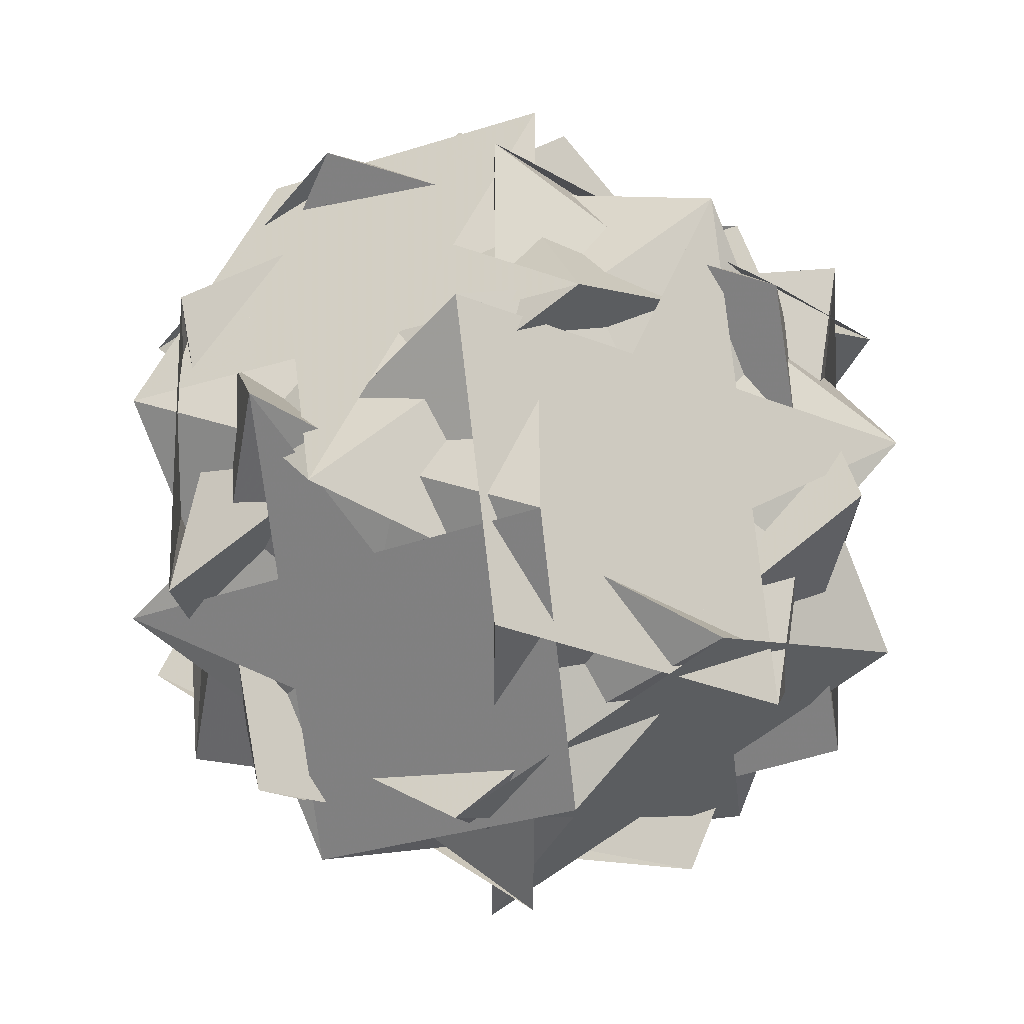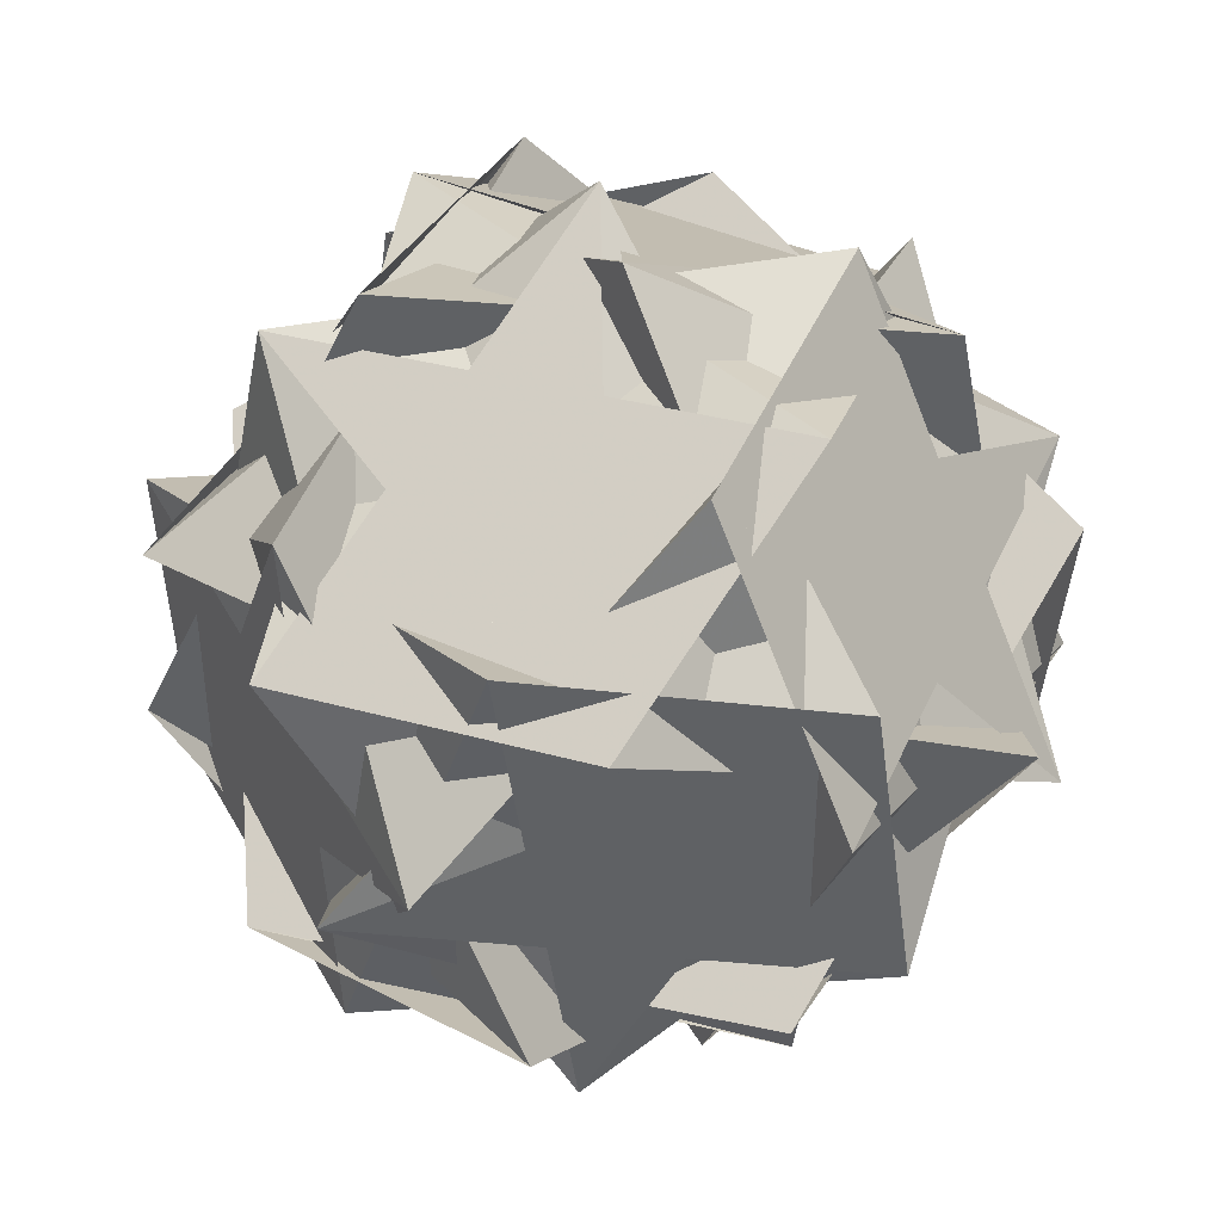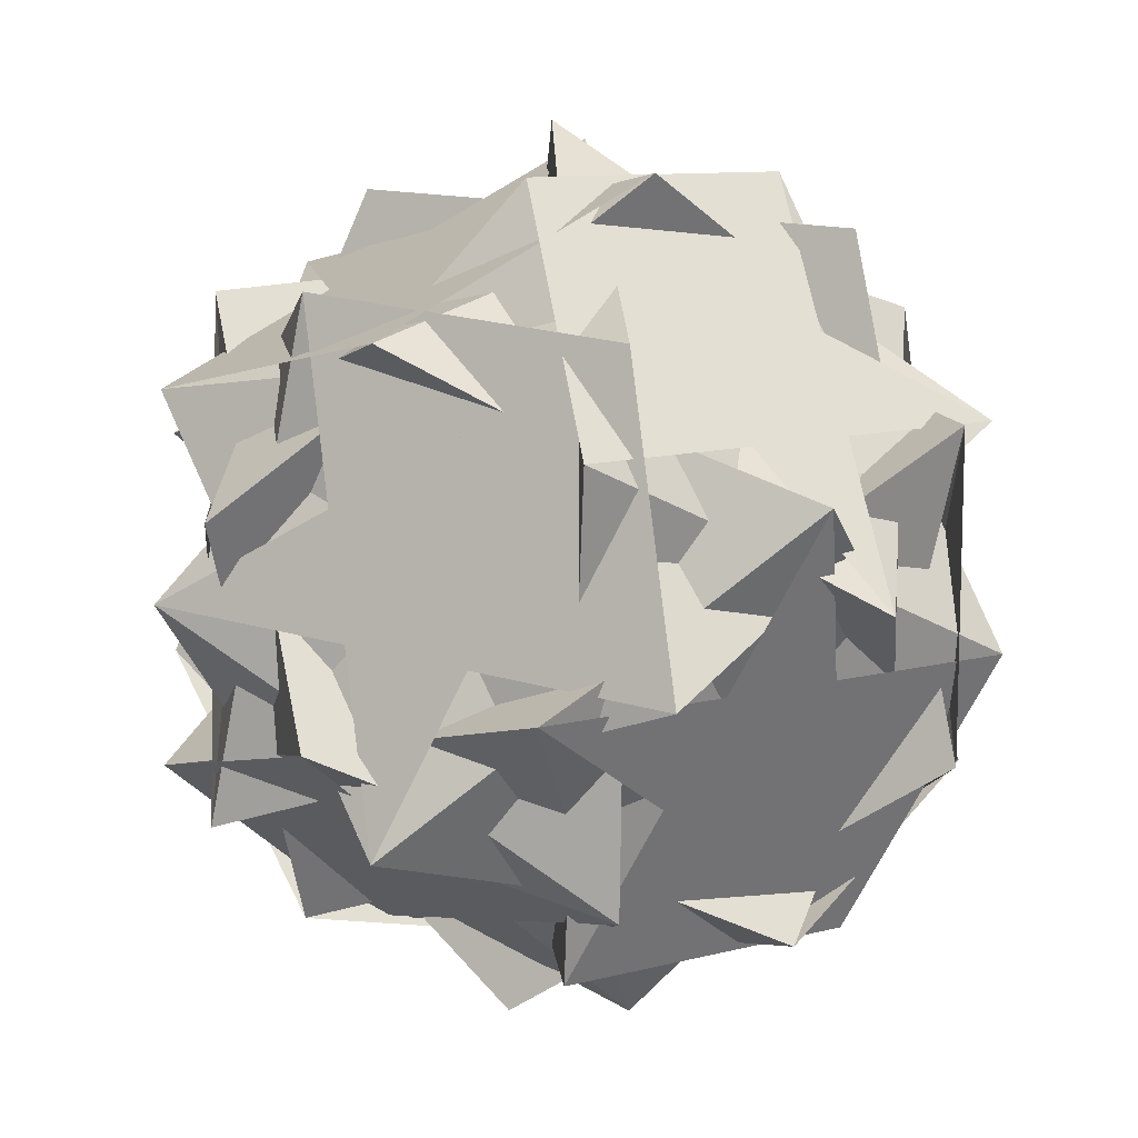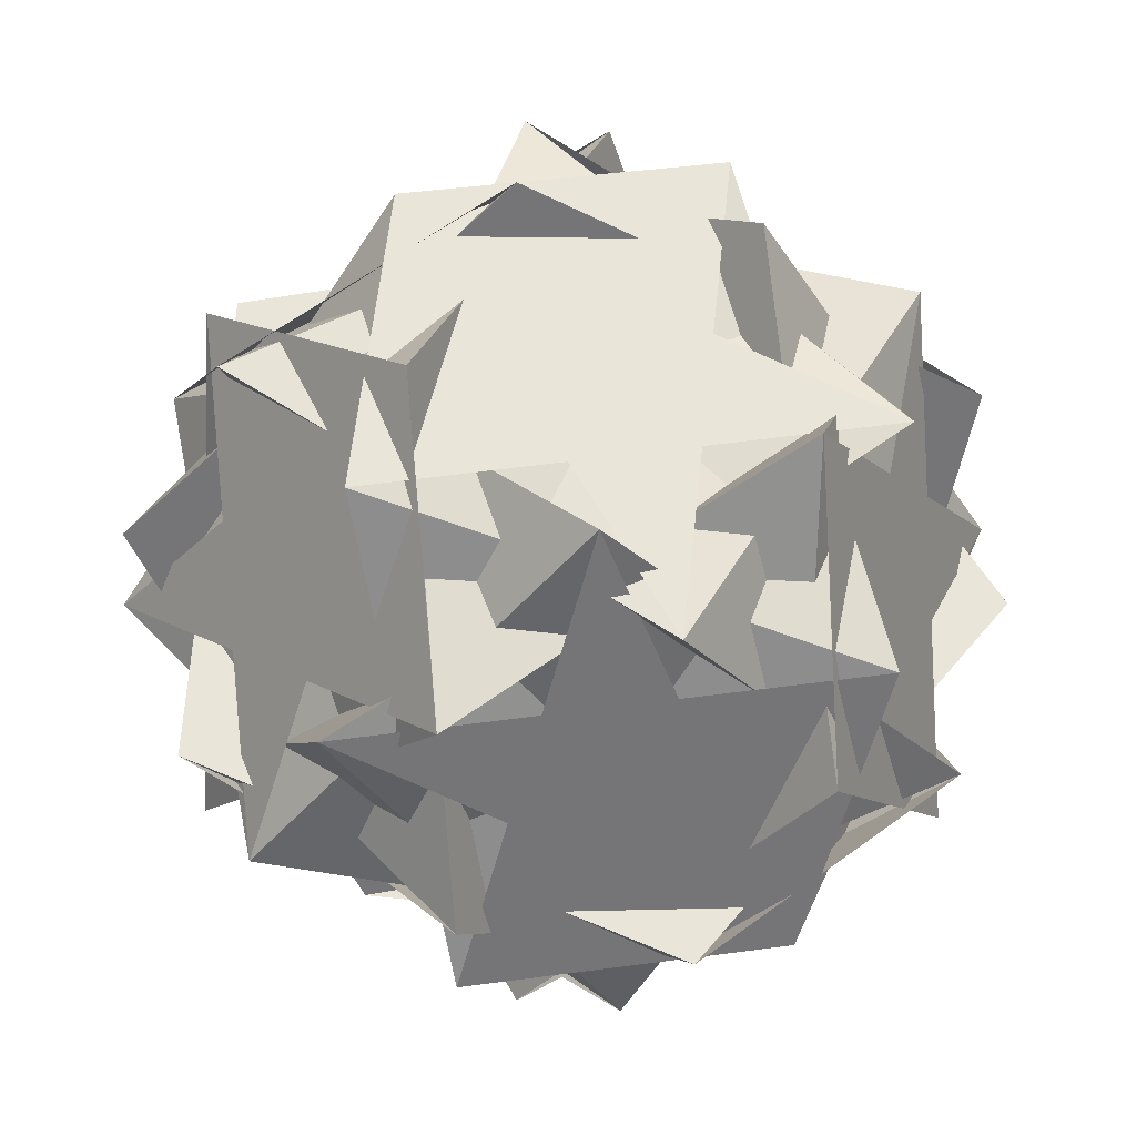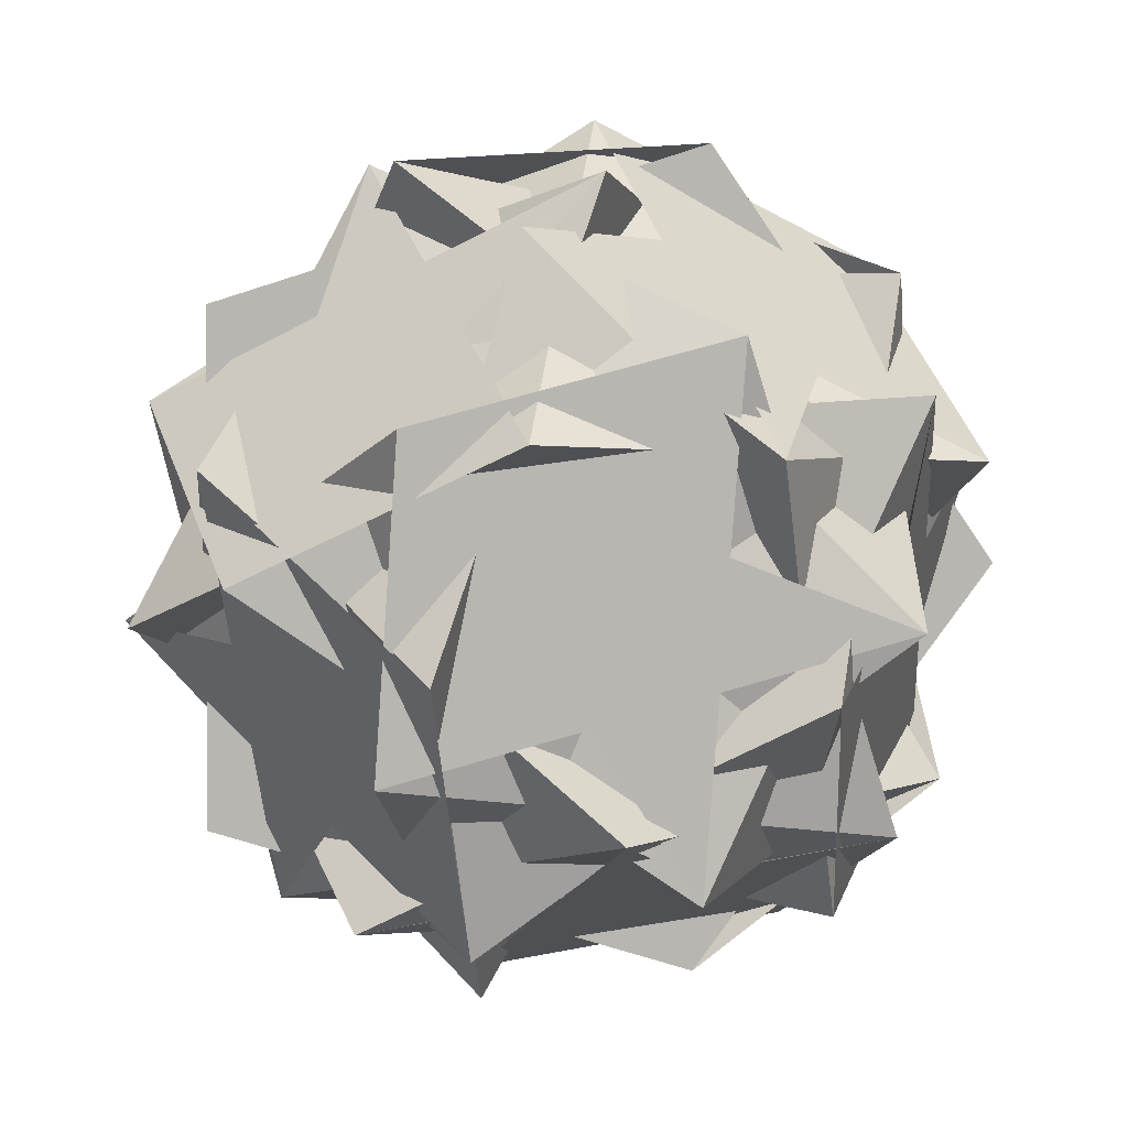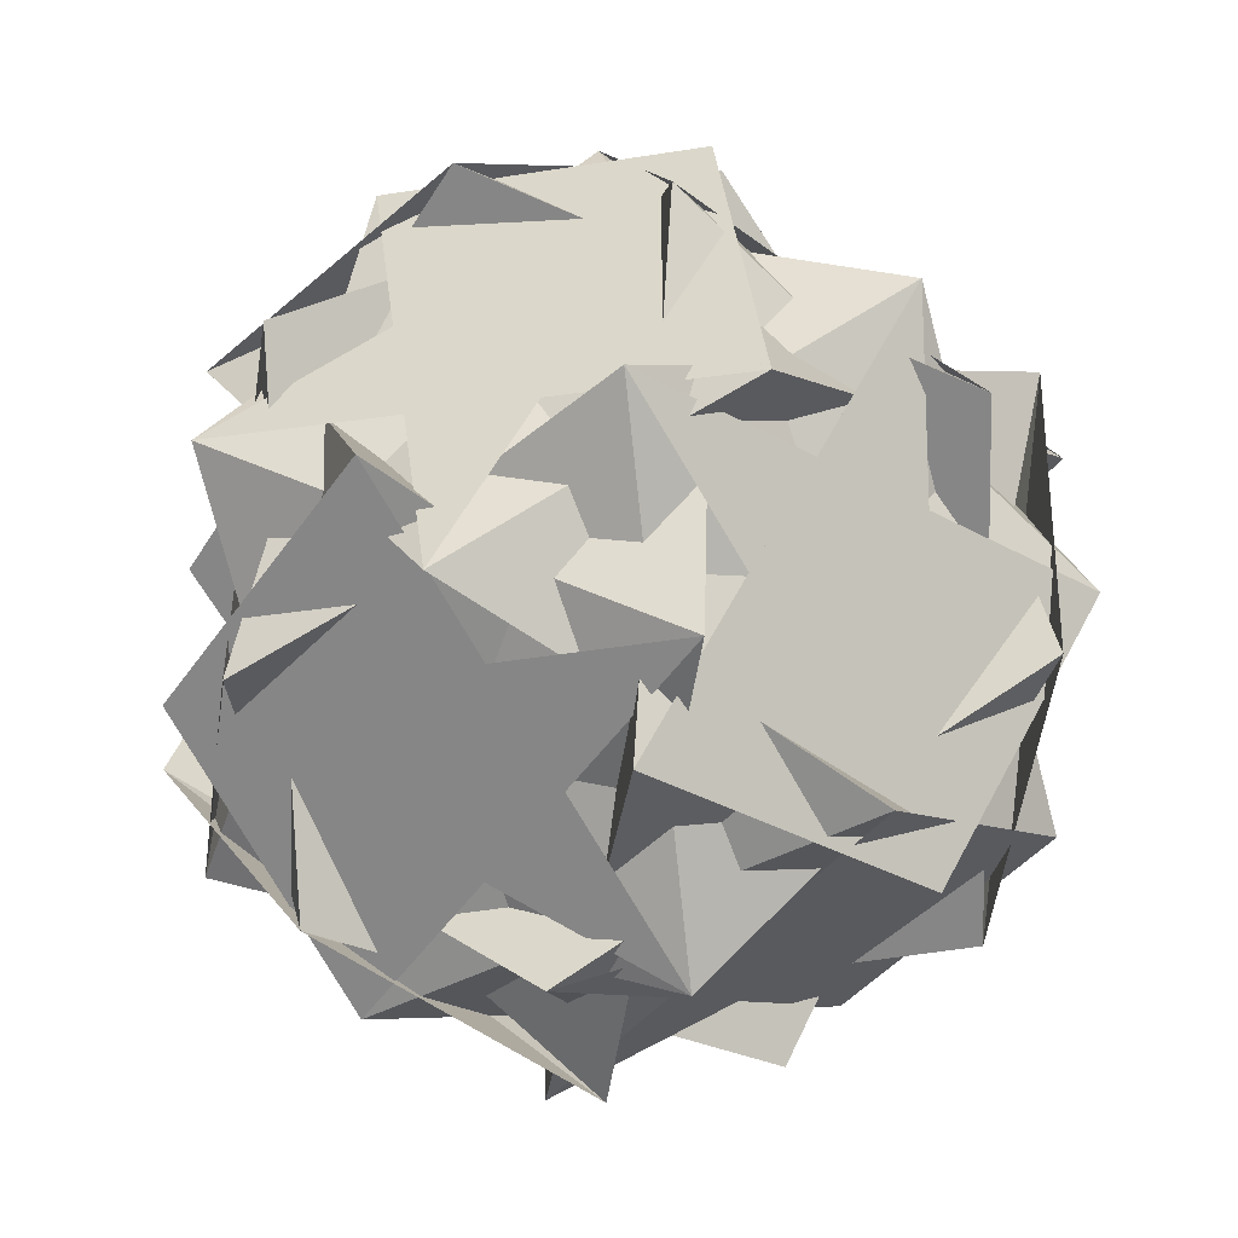
<metadata>
{"format":"obj","ext":"obj","renderer":"f3d","projection":"perspective","resolution":1024,"background":"white","views":[{"elev":-11.3,"azim":31.0,"up":"+Z"},{"elev":42.1,"azim":28.4,"up":"+Y"},{"elev":-0.8,"azim":-36.2,"up":"+Z"},{"elev":1.9,"azim":-98.2,"up":"+Y"},{"elev":40.9,"azim":168.1,"up":"+Z"},{"elev":-45.7,"azim":-40.4,"up":"+Z"}]}
</metadata>
<code>
v 0.676 -0.3626 -0.3698
v -0.676 -0.3626 0.3698
v -0.676 0.3626 -0.3698
v 0.3698 0.676 0.3626
v 0.3698 -0.676 -0.3626
v -0.3698 -0.676 0.3626
v -0.3698 0.676 -0.3626
v 0.3626 0.3698 0.676
v 0.3626 -0.3698 -0.676
v -0.3626 -0.3698 0.676
v -0.3626 0.3698 -0.676
v 0.1589 0.4741 0.6894
v 0.1589 -0.4741 -0.6894
v -0.1589 -0.4741 0.6894
v -0.1589 0.4741 -0.6894
v 0.6894 -0.1589 -0.4741
v 0.6894 0.1589 0.4741
v -0.6894 0.1589 -0.4741
v -0.6894 -0.1589 0.4741
v -0.4741 -0.6894 0.1589
v -0.4741 0.6894 -0.1589
v 0.4741 0.6894 0.1589
v 0.4741 -0.6894 -0.1589
v -0.5171 0.6198 0.2716
v -0.5171 -0.6198 -0.2716
v 0.5171 -0.6198 0.2716
v 0.5171 0.6198 -0.2716
v 0.2716 -0.5171 0.6198
v 0.2716 0.5171 -0.6198
v -0.2716 0.5171 0.6198
v -0.2716 -0.5171 -0.6198
v 0.6198 0.2716 -0.5171
v 0.6198 -0.2716 0.5171
v -0.6198 -0.2716 -0.5171
v -0.6198 0.2716 0.5171
v 0.7457 -0.25 0.3268
v 0.7457 0.25 -0.3268
v -0.7457 0.25 0.3268
v -0.7457 -0.25 -0.3268
v 0.3268 0.7457 -0.25
v 0.3268 -0.7457 0.25
v -0.3268 -0.7457 -0.25
v -0.3268 0.7457 0.25
v -0.25 0.3268 0.7457
v -0.25 -0.3268 -0.7457
v 0.25 -0.3268 0.7457
v 0.25 0.3268 -0.7457
v -0.09104 -0.06964 0.8439
v -0.09104 0.06964 -0.8439
v 0.09104 0.06964 0.8439
v 0.09104 -0.06964 -0.8439
v 0.8439 0.09104 0.06964
v 0.8439 -0.09104 -0.06964
v -0.8439 -0.09104 0.06964
v -0.8439 0.09104 -0.06964
v 0.06964 -0.8439 -0.09104
v 0.06964 0.8439 0.09104
v -0.06964 0.8439 -0.09104
v -0.06964 -0.8439 0.09104
v 0.676 0.3626 0.3698
v 0.4738 -0.07724 0.4948
v 0.4738 0.07724 -0.4948
v -0.4738 0.07724 0.4948
v -0.4738 -0.07724 -0.4948
v 0.4948 0.4738 -0.07724
v 0.4948 -0.4738 0.07724
v -0.4948 -0.4738 -0.07724
v -0.4948 0.4738 0.07724
v -0.07724 0.4948 0.4738
v -0.07724 -0.4948 -0.4738
v 0.07724 -0.4948 0.4738
v 0.07724 0.4948 -0.4738
f 60 48 36 12 28 61
f 1 49 37 13 29 62
f 2 50 38 14 30 63
f 3 51 39 15 31 64
f 4 53 40 17 32 65
f 5 52 41 16 33 66
f 6 55 42 19 34 67
f 7 54 43 18 35 68
f 8 58 44 22 24 69
f 9 59 45 23 25 70
f 10 56 46 20 26 71
f 11 57 47 21 27 72
f 60 26 42 18 58
f 1 27 43 19 59
f 2 24 40 16 56
f 3 25 41 17 57
f 4 29 45 20 48
f 5 28 44 21 49
f 6 31 47 22 50
f 7 30 46 23 51
f 8 35 39 13 53
f 9 34 38 12 52
f 10 33 37 15 55
f 11 32 36 14 54
f 60 58 44
f 1 59 45
f 2 56 46
f 3 57 47
f 4 48 36
f 5 49 37
f 6 50 38
f 7 51 39
f 8 53 40
f 9 52 41
f 10 55 42
f 11 54 43
f 12 38 14
f 13 39 15
f 14 36 12
f 15 37 13
f 16 40 17
f 17 41 16
f 18 42 19
f 19 43 18
f 20 45 23
f 21 44 22
f 22 47 21
f 23 46 20
f 24 2 50
f 25 3 51
f 26 60 48
f 27 1 49
f 28 5 52
f 29 4 53
f 30 7 54
f 31 6 55
f 32 11 57
f 33 10 56
f 34 9 59
f 35 8 58
f 36 32 4
f 37 33 5
f 38 34 6
f 39 35 7
f 40 24 8
f 41 25 9
f 42 26 10
f 43 27 11
f 44 28 60
f 45 29 1
f 46 30 2
f 47 31 3
f 48 20 26
f 49 21 27
f 50 22 24
f 51 23 25
f 52 12 28
f 53 13 29
f 54 14 30
f 55 15 31
f 56 16 33
f 57 17 32
f 58 18 35
f 59 19 34

</code>
